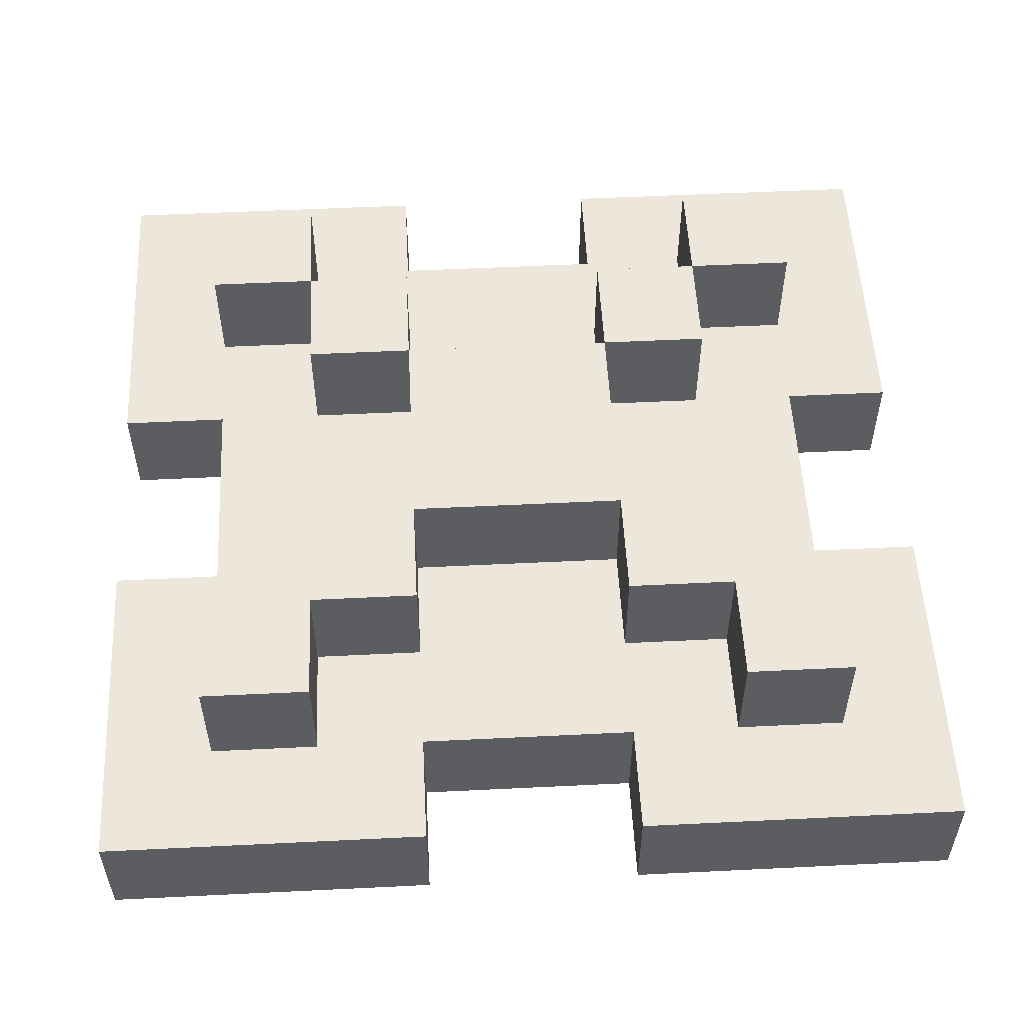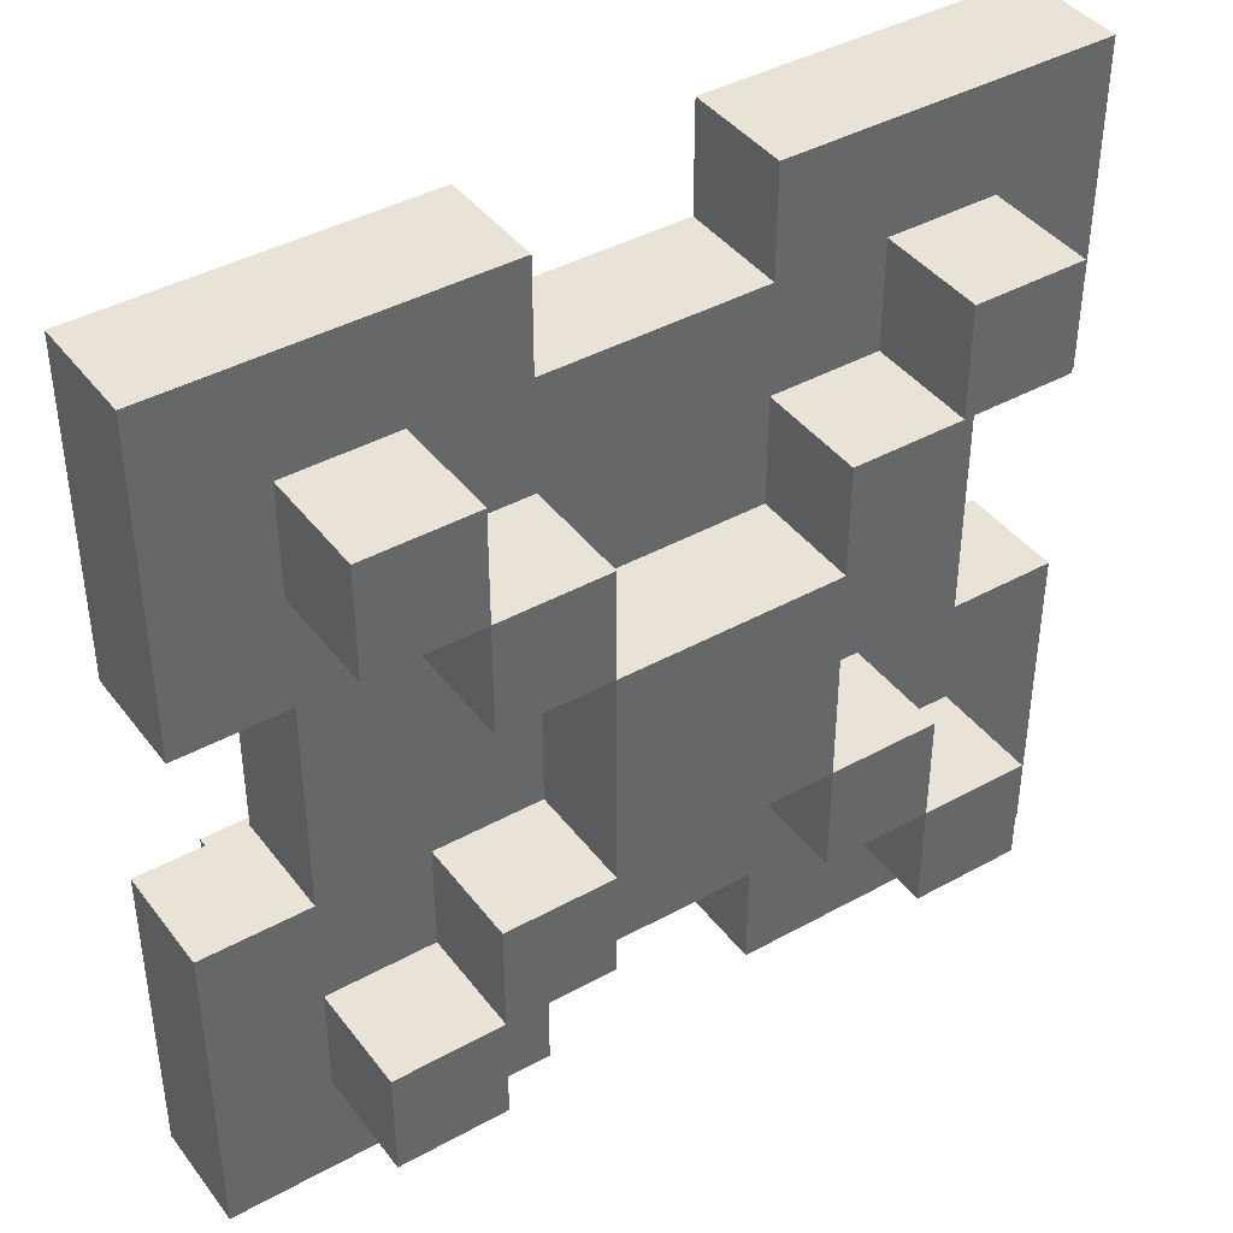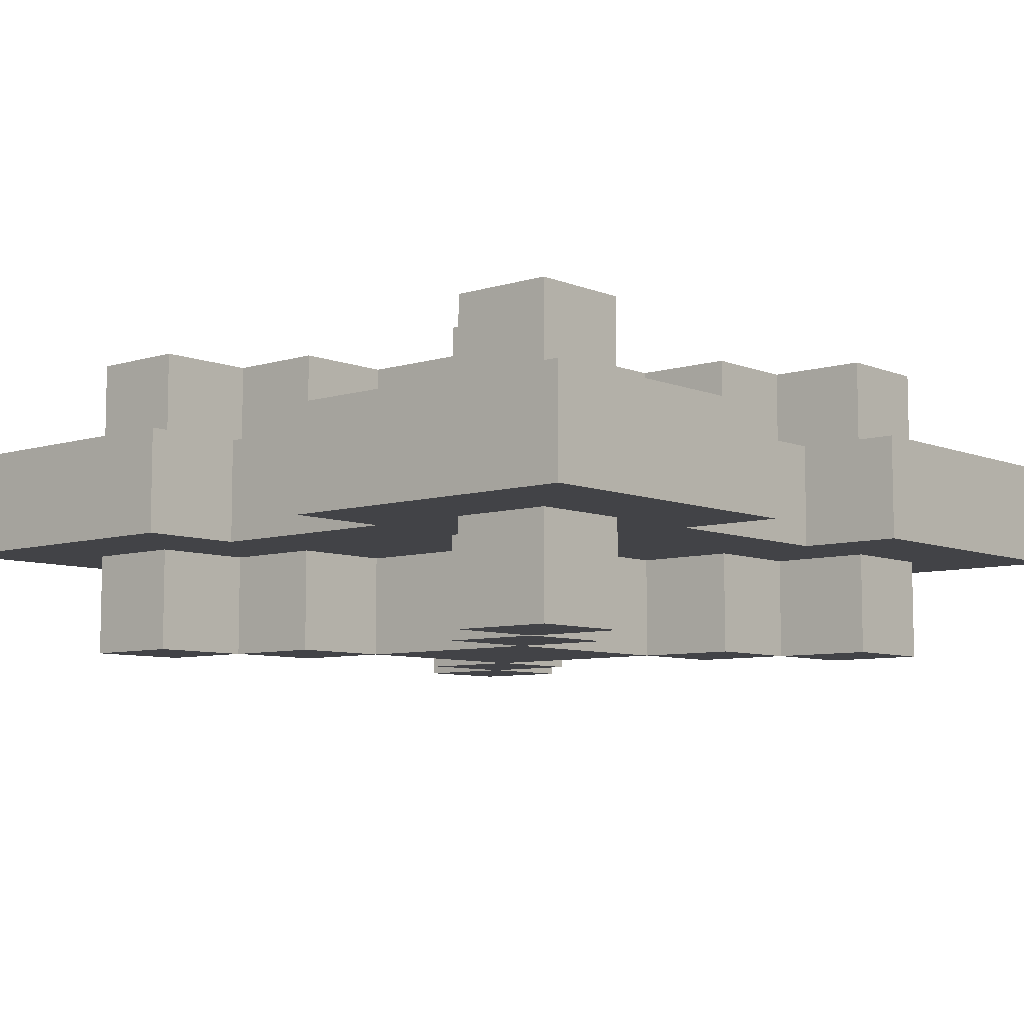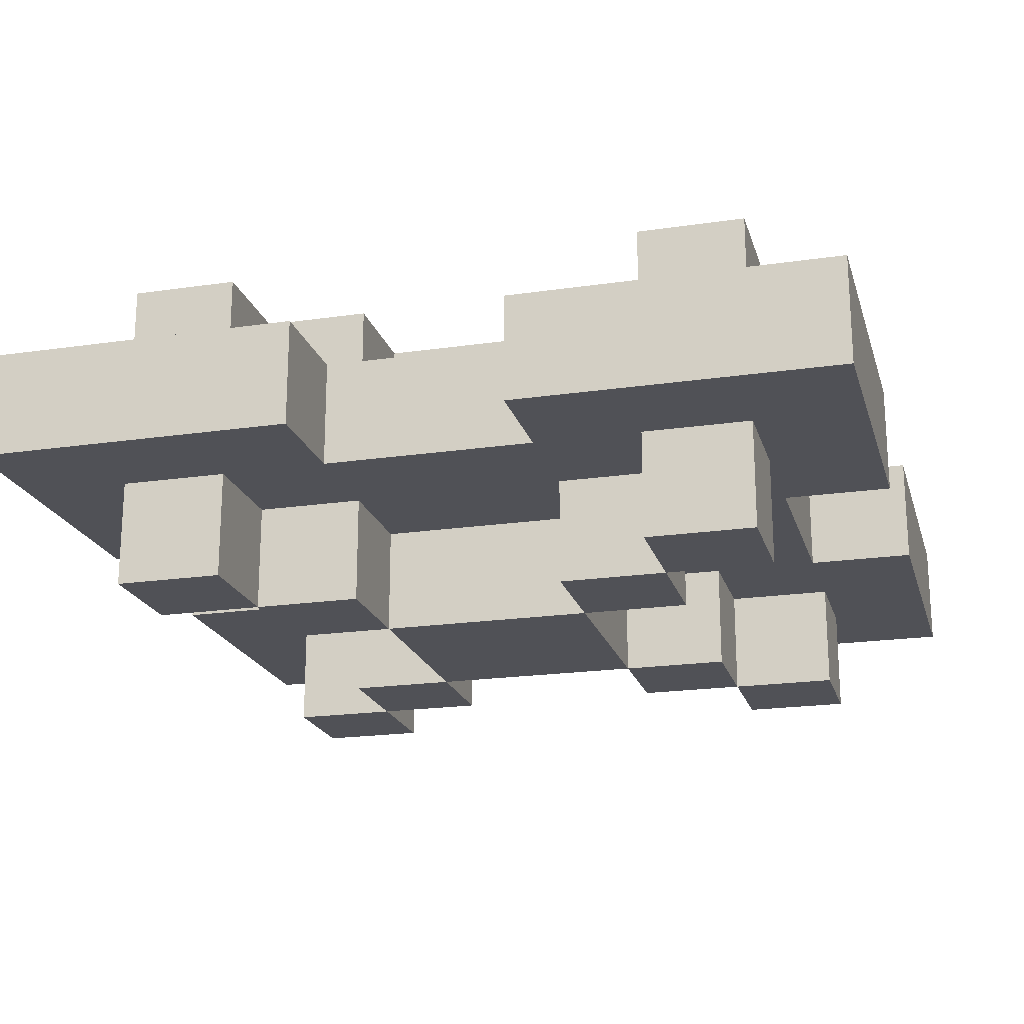
<metadata>
{"format":"obj","ext":"obj","renderer":"f3d","projection":"perspective","resolution":1024,"background":"white","views":[{"elev":54.1,"azim":-93.0,"up":"+Z"},{"elev":41.4,"azim":-33.8,"up":"+Y"},{"elev":-7.4,"azim":-48.7,"up":"+Z"},{"elev":-20.3,"azim":-75.0,"up":"+Z"}]}
</metadata>
<code>
g x
v -4 0 -2
v -4 0 -3
v -4 3 -2
v -4 3 -3
v -4 5 -2
v -4 5 -3
v -4 8 -2
v -4 8 -3
v -3 1 -1
v -3 1 -2
v -3 1 -3
v -3 1 -4
v -3 2 -1
v -3 2 -2
v -3 2 -3
v -3 2 -4
v -3 3 -2
v -3 3 -3
v -3 5 -2
v -3 5 -3
v -3 6 -1
v -3 6 -2
v -3 6 -3
v -3 6 -4
v -3 7 -1
v -3 7 -2
v -3 7 -3
v -3 7 -4
v -2 1 -2
v -2 1 -3
v -2 2 -1
v -2 2 -2
v -2 2 -3
v -2 2 -4
v -2 3 -1
v -2 3 -2
v -2 3 -3
v -2 3 -4
v -2 5 -1
v -2 5 -2
v -2 5 -3
v -2 5 -4
v -2 6 -1
v -2 6 -2
v -2 6 -3
v -2 6 -4
v -2 7 -2
v -2 7 -3
v -1 2 -2
v -1 2 -3
v -1 3 -1
v -1 3 -2
v -1 3 -3
v -1 3 -4
v -1 5 -1
v -1 5 -2
v -1 5 -3
v -1 5 -4
v -1 6 -2
v -1 6 -3
v 1 0 -2
v 1 0 -3
v 1 1 -2
v 1 1 -3
v 1 2 -1
v 1 2 -2
v 1 2 -3
v 1 2 -4
v 1 3 -1
v 1 3 -2
v 1 3 -3
v 1 3 -4
v 1 5 -1
v 1 5 -2
v 1 5 -3
v 1 5 -4
v 1 6 -1
v 1 6 -2
v 1 6 -3
v 1 6 -4
v 1 7 -2
v 1 7 -3
v 1 8 -2
v 1 8 -3
v 2 1 -1
v 2 1 -2
v 2 1 -3
v 2 1 -4
v 2 2 -1
v 2 2 -2
v 2 2 -3
v 2 2 -4
v 2 3 -2
v 2 3 -3
v 2 5 -2
v 2 5 -3
v 2 6 -1
v 2 6 -2
v 2 6 -3
v 2 6 -4
v 2 7 -1
v 2 7 -2
v 2 7 -3
v 2 7 -4
v 3 1 -2
v 3 1 -3
v 3 2 -2
v 3 2 -3
v 3 6 -2
v 3 6 -3
v 3 7 -2
v 3 7 -3
v -3 1 -2
v -3 1 -3
v -3 2 -2
v -3 2 -3
v -3 6 -2
v -3 6 -3
v -3 7 -2
v -3 7 -3
v -2 1 -1
v -2 1 -2
v -2 1 -3
v -2 1 -4
v -2 2 -1
v -2 2 -2
v -2 2 -3
v -2 2 -4
v -2 3 -2
v -2 3 -3
v -2 5 -2
v -2 5 -3
v -2 6 -1
v -2 6 -2
v -2 6 -3
v -2 6 -4
v -2 7 -1
v -2 7 -2
v -2 7 -3
v -2 7 -4
v -1 0 -2
v -1 0 -3
v -1 1 -2
v -1 1 -3
v -1 2 -1
v -1 2 -2
v -1 2 -3
v -1 2 -4
v -1 3 -1
v -1 3 -2
v -1 3 -3
v -1 3 -4
v -1 5 -1
v -1 5 -2
v -1 5 -3
v -1 5 -4
v -1 6 -1
v -1 6 -2
v -1 6 -3
v -1 6 -4
v -1 7 -2
v -1 7 -3
v -1 8 -2
v -1 8 -3
v 1 2 -2
v 1 2 -3
v 1 3 -1
v 1 3 -2
v 1 3 -3
v 1 3 -4
v 1 5 -1
v 1 5 -2
v 1 5 -3
v 1 5 -4
v 1 6 -2
v 1 6 -3
v 2 1 -2
v 2 1 -3
v 2 2 -1
v 2 2 -2
v 2 2 -3
v 2 2 -4
v 2 3 -1
v 2 3 -2
v 2 3 -3
v 2 3 -4
v 2 5 -1
v 2 5 -2
v 2 5 -3
v 2 5 -4
v 2 6 -1
v 2 6 -2
v 2 6 -3
v 2 6 -4
v 2 7 -2
v 2 7 -3
v 3 1 -1
v 3 1 -2
v 3 1 -3
v 3 1 -4
v 3 2 -1
v 3 2 -2
v 3 2 -3
v 3 2 -4
v 3 3 -2
v 3 3 -3
v 3 5 -2
v 3 5 -3
v 3 6 -1
v 3 6 -2
v 3 6 -3
v 3 6 -4
v 3 7 -1
v 3 7 -2
v 3 7 -3
v 3 7 -4
v 4 0 -2
v 4 0 -3
v 4 3 -2
v 4 3 -3
v 4 5 -2
v 4 5 -3
v 4 8 -2
v 4 8 -3
v -3 1 -1
v -3 2 -1
v -3 6 -1
v -3 7 -1
v -2 1 -1
v -2 2 -1
v -2 3 -1
v -2 5 -1
v -2 6 -1
v -2 7 -1
v -1 2 -1
v -1 3 -1
v -1 5 -1
v -1 6 -1
v 1 2 -1
v 1 3 -1
v 1 5 -1
v 1 6 -1
v 2 1 -1
v 2 2 -1
v 2 3 -1
v 2 5 -1
v 2 6 -1
v 2 7 -1
v 3 1 -1
v 3 2 -1
v 3 6 -1
v 3 7 -1
v -4 0 -2
v -4 3 -2
v -4 5 -2
v -4 8 -2
v -3 1 -2
v -3 2 -2
v -3 3 -2
v -3 5 -2
v -3 6 -2
v -3 7 -2
v -2 1 -2
v -2 2 -2
v -2 3 -2
v -2 5 -2
v -2 6 -2
v -2 7 -2
v -1 0 -2
v -1 1 -2
v -1 2 -2
v -1 3 -2
v -1 5 -2
v -1 6 -2
v -1 7 -2
v -1 8 -2
v 1 0 -2
v 1 1 -2
v 1 2 -2
v 1 3 -2
v 1 5 -2
v 1 6 -2
v 1 7 -2
v 1 8 -2
v 2 1 -2
v 2 2 -2
v 2 3 -2
v 2 5 -2
v 2 6 -2
v 2 7 -2
v 3 1 -2
v 3 2 -2
v 3 3 -2
v 3 5 -2
v 3 6 -2
v 3 7 -2
v 4 0 -2
v 4 3 -2
v 4 5 -2
v 4 8 -2
v -3 1 -3
v -3 2 -3
v -3 6 -3
v -3 7 -3
v -2 1 -3
v -2 2 -3
v -2 3 -3
v -2 5 -3
v -2 6 -3
v -2 7 -3
v -1 2 -3
v -1 3 -3
v -1 5 -3
v -1 6 -3
v 1 2 -3
v 1 3 -3
v 1 5 -3
v 1 6 -3
v 2 1 -3
v 2 2 -3
v 2 3 -3
v 2 5 -3
v 2 6 -3
v 2 7 -3
v 3 1 -3
v 3 2 -3
v 3 6 -3
v 3 7 -3
v -3 1 -2
v -3 2 -2
v -3 6 -2
v -3 7 -2
v -2 1 -2
v -2 2 -2
v -2 3 -2
v -2 5 -2
v -2 6 -2
v -2 7 -2
v -1 2 -2
v -1 3 -2
v -1 5 -2
v -1 6 -2
v 1 2 -2
v 1 3 -2
v 1 5 -2
v 1 6 -2
v 2 1 -2
v 2 2 -2
v 2 3 -2
v 2 5 -2
v 2 6 -2
v 2 7 -2
v 3 1 -2
v 3 2 -2
v 3 6 -2
v 3 7 -2
v -4 0 -3
v -4 3 -3
v -4 5 -3
v -4 8 -3
v -3 1 -3
v -3 2 -3
v -3 3 -3
v -3 5 -3
v -3 6 -3
v -3 7 -3
v -2 1 -3
v -2 2 -3
v -2 3 -3
v -2 5 -3
v -2 6 -3
v -2 7 -3
v -1 0 -3
v -1 1 -3
v -1 2 -3
v -1 3 -3
v -1 5 -3
v -1 6 -3
v -1 7 -3
v -1 8 -3
v 1 0 -3
v 1 1 -3
v 1 2 -3
v 1 3 -3
v 1 5 -3
v 1 6 -3
v 1 7 -3
v 1 8 -3
v 2 1 -3
v 2 2 -3
v 2 3 -3
v 2 5 -3
v 2 6 -3
v 2 7 -3
v 3 1 -3
v 3 2 -3
v 3 3 -3
v 3 5 -3
v 3 6 -3
v 3 7 -3
v 4 0 -3
v 4 3 -3
v 4 5 -3
v 4 8 -3
v -3 1 -4
v -3 2 -4
v -3 6 -4
v -3 7 -4
v -2 1 -4
v -2 2 -4
v -2 3 -4
v -2 5 -4
v -2 6 -4
v -2 7 -4
v -1 2 -4
v -1 3 -4
v -1 5 -4
v -1 6 -4
v 1 2 -4
v 1 3 -4
v 1 5 -4
v 1 6 -4
v 2 1 -4
v 2 2 -4
v 2 3 -4
v 2 5 -4
v 2 6 -4
v 2 7 -4
v 3 1 -4
v 3 2 -4
v 3 6 -4
v 3 7 -4
v -4 0 -2
v -1 0 -2
v 1 0 -2
v 4 0 -2
v -4 0 -3
v -1 0 -3
v 1 0 -3
v 4 0 -3
v -3 1 -1
v -2 1 -1
v 2 1 -1
v 3 1 -1
v -3 1 -2
v -2 1 -2
v -1 1 -2
v 1 1 -2
v 2 1 -2
v 3 1 -2
v -3 1 -3
v -2 1 -3
v -1 1 -3
v 1 1 -3
v 2 1 -3
v 3 1 -3
v -3 1 -4
v -2 1 -4
v 2 1 -4
v 3 1 -4
v -2 2 -1
v -1 2 -1
v 1 2 -1
v 2 2 -1
v -3 2 -2
v -2 2 -2
v -1 2 -2
v 1 2 -2
v 2 2 -2
v 3 2 -2
v -3 2 -3
v -2 2 -3
v -1 2 -3
v 1 2 -3
v 2 2 -3
v 3 2 -3
v -2 2 -4
v -1 2 -4
v 1 2 -4
v 2 2 -4
v -1 3 -1
v 1 3 -1
v -2 3 -2
v -1 3 -2
v 1 3 -2
v 2 3 -2
v -2 3 -3
v -1 3 -3
v 1 3 -3
v 2 3 -3
v -1 3 -4
v 1 3 -4
v -2 5 -1
v -1 5 -1
v 1 5 -1
v 2 5 -1
v -4 5 -2
v -3 5 -2
v -2 5 -2
v -1 5 -2
v 1 5 -2
v 2 5 -2
v 3 5 -2
v 4 5 -2
v -4 5 -3
v -3 5 -3
v -2 5 -3
v -1 5 -3
v 1 5 -3
v 2 5 -3
v 3 5 -3
v 4 5 -3
v -2 5 -4
v -1 5 -4
v 1 5 -4
v 2 5 -4
v -3 6 -1
v -2 6 -1
v 2 6 -1
v 3 6 -1
v -3 6 -2
v -2 6 -2
v -1 6 -2
v 1 6 -2
v 2 6 -2
v 3 6 -2
v -3 6 -3
v -2 6 -3
v -1 6 -3
v 1 6 -3
v 2 6 -3
v 3 6 -3
v -3 6 -4
v -2 6 -4
v 2 6 -4
v 3 6 -4
v -3 7 -2
v -2 7 -2
v 2 7 -2
v 3 7 -2
v -3 7 -3
v -2 7 -3
v 2 7 -3
v 3 7 -3
v -3 1 -2
v -2 1 -2
v 2 1 -2
v 3 1 -2
v -3 1 -3
v -2 1 -3
v 2 1 -3
v 3 1 -3
v -3 2 -1
v -2 2 -1
v 2 2 -1
v 3 2 -1
v -3 2 -2
v -2 2 -2
v -1 2 -2
v 1 2 -2
v 2 2 -2
v 3 2 -2
v -3 2 -3
v -2 2 -3
v -1 2 -3
v 1 2 -3
v 2 2 -3
v 3 2 -3
v -3 2 -4
v -2 2 -4
v 2 2 -4
v 3 2 -4
v -2 3 -1
v -1 3 -1
v 1 3 -1
v 2 3 -1
v -4 3 -2
v -3 3 -2
v -2 3 -2
v -1 3 -2
v 1 3 -2
v 2 3 -2
v 3 3 -2
v 4 3 -2
v -4 3 -3
v -3 3 -3
v -2 3 -3
v -1 3 -3
v 1 3 -3
v 2 3 -3
v 3 3 -3
v 4 3 -3
v -2 3 -4
v -1 3 -4
v 1 3 -4
v 2 3 -4
v -1 5 -1
v 1 5 -1
v -2 5 -2
v -1 5 -2
v 1 5 -2
v 2 5 -2
v -2 5 -3
v -1 5 -3
v 1 5 -3
v 2 5 -3
v -1 5 -4
v 1 5 -4
v -2 6 -1
v -1 6 -1
v 1 6 -1
v 2 6 -1
v -3 6 -2
v -2 6 -2
v -1 6 -2
v 1 6 -2
v 2 6 -2
v 3 6 -2
v -3 6 -3
v -2 6 -3
v -1 6 -3
v 1 6 -3
v 2 6 -3
v 3 6 -3
v -2 6 -4
v -1 6 -4
v 1 6 -4
v 2 6 -4
v -3 7 -1
v -2 7 -1
v 2 7 -1
v 3 7 -1
v -3 7 -2
v -2 7 -2
v -1 7 -2
v 1 7 -2
v 2 7 -2
v 3 7 -2
v -3 7 -3
v -2 7 -3
v -1 7 -3
v 1 7 -3
v 2 7 -3
v 3 7 -3
v -3 7 -4
v -2 7 -4
v 2 7 -4
v 3 7 -4
v -4 8 -2
v -1 8 -2
v 1 8 -2
v 4 8 -2
v -4 8 -3
v -1 8 -3
v 1 8 -3
v 4 8 -3
f 3 2 1
f 4 2 3
f 7 6 5
f 8 6 7
f 13 10 9
f 14 10 13
f 15 12 11
f 16 12 15
f 19 18 17
f 20 18 19
f 25 22 21
f 26 22 25
f 27 24 23
f 28 24 27
f 32 30 29
f 33 30 32
f 35 32 31
f 36 32 35
f 37 34 33
f 38 34 37
f 43 40 39
f 44 40 43
f 45 42 41
f 46 42 45
f 47 45 44
f 48 45 47
f 52 50 49
f 53 50 52
f 55 52 51
f 56 52 55
f 57 54 53
f 58 54 57
f 59 57 56
f 60 57 59
f 63 62 61
f 64 62 63
f 69 66 65
f 70 66 69
f 71 68 67
f 72 68 71
f 74 71 70
f 75 71 74
f 77 74 73
f 78 74 77
f 79 76 75
f 80 76 79
f 83 82 81
f 84 82 83
f 89 86 85
f 90 86 89
f 91 88 87
f 92 88 91
f 93 91 90
f 94 91 93
f 98 96 95
f 99 96 98
f 101 98 97
f 102 98 101
f 103 100 99
f 104 100 103
f 107 106 105
f 108 106 107
f 111 110 109
f 112 110 111
f 113 114 115
f 115 114 116
f 117 118 119
f 119 118 120
f 121 122 125
f 125 122 126
f 123 124 127
f 127 124 128
f 126 127 129
f 129 127 130
f 131 132 134
f 134 132 135
f 133 134 137
f 137 134 138
f 135 136 139
f 139 136 140
f 141 142 143
f 143 142 144
f 145 146 149
f 149 146 150
f 147 148 151
f 151 148 152
f 150 151 154
f 154 151 155
f 153 154 157
f 157 154 158
f 155 156 159
f 159 156 160
f 161 162 163
f 163 162 164
f 165 166 168
f 168 166 169
f 167 168 171
f 171 168 172
f 169 170 173
f 173 170 174
f 172 173 175
f 175 173 176
f 177 178 180
f 180 178 181
f 179 180 183
f 183 180 184
f 181 182 185
f 185 182 186
f 187 188 191
f 191 188 192
f 189 190 193
f 193 190 194
f 192 193 195
f 195 193 196
f 197 198 201
f 201 198 202
f 199 200 203
f 203 200 204
f 205 206 207
f 207 206 208
f 209 210 213
f 213 210 214
f 211 212 215
f 215 212 216
f 217 218 219
f 219 218 220
f 221 222 223
f 223 222 224
f 229 226 225
f 230 226 229
f 233 228 227
f 234 228 233
f 235 231 230
f 236 231 235
f 237 233 232
f 238 233 237
f 240 237 236
f 241 237 240
f 244 240 239
f 245 240 244
f 246 242 241
f 247 242 246
f 249 244 243
f 250 244 249
f 251 248 247
f 252 248 251
f 257 254 253
f 258 254 257
f 259 254 258
f 260 256 255
f 261 256 260
f 262 256 261
f 263 257 253
f 264 259 258
f 264 261 260
f 264 260 259
f 265 261 264
f 266 261 265
f 267 261 266
f 268 256 262
f 269 263 253
f 269 264 263
f 270 264 269
f 271 264 270
f 272 266 265
f 273 266 272
f 274 268 267
f 275 256 268
f 275 268 274
f 276 256 275
f 278 271 270
f 278 272 271
f 279 272 278
f 280 272 279
f 281 274 273
f 281 275 274
f 282 275 281
f 283 275 282
f 285 279 278
f 285 278 277
f 286 279 285
f 287 281 280
f 288 281 287
f 289 284 283
f 289 283 282
f 290 284 289
f 291 285 277
f 292 288 287
f 292 287 286
f 292 289 288
f 293 289 292
f 294 289 293
f 295 289 294
f 296 284 290
f 297 291 277
f 297 292 291
f 297 293 292
f 298 293 297
f 299 296 295
f 299 295 294
f 300 284 296
f 300 296 299
f 305 302 301
f 306 302 305
f 309 304 303
f 310 304 309
f 311 307 306
f 312 307 311
f 313 309 308
f 314 309 313
f 316 313 312
f 317 313 316
f 320 316 315
f 321 316 320
f 322 318 317
f 323 318 322
f 325 320 319
f 326 320 325
f 327 324 323
f 328 324 327
f 329 330 333
f 333 330 334
f 331 332 337
f 337 332 338
f 334 335 339
f 339 335 340
f 336 337 341
f 341 337 342
f 340 341 344
f 344 341 345
f 343 344 348
f 348 344 349
f 345 346 350
f 350 346 351
f 347 348 353
f 353 348 354
f 351 352 355
f 355 352 356
f 357 358 361
f 361 358 362
f 362 358 363
f 359 360 364
f 364 360 365
f 365 360 366
f 357 361 367
f 362 363 368
f 364 365 368
f 363 364 368
f 368 365 369
f 369 365 370
f 370 365 371
f 366 360 372
f 357 367 373
f 367 368 373
f 373 368 374
f 374 368 375
f 369 370 376
f 376 370 377
f 371 372 378
f 372 360 379
f 378 372 379
f 379 360 380
f 374 375 382
f 375 376 382
f 382 376 383
f 383 376 384
f 377 378 385
f 378 379 385
f 385 379 386
f 386 379 387
f 382 383 389
f 381 382 389
f 389 383 390
f 384 385 391
f 391 385 392
f 387 388 393
f 386 387 393
f 393 388 394
f 381 389 395
f 391 392 396
f 390 391 396
f 392 393 396
f 396 393 397
f 397 393 398
f 398 393 399
f 394 388 400
f 381 395 401
f 395 396 401
f 396 397 401
f 401 397 402
f 399 400 403
f 398 399 403
f 400 388 404
f 403 400 404
f 405 406 409
f 409 406 410
f 407 408 413
f 413 408 414
f 410 411 415
f 415 411 416
f 412 413 417
f 417 413 418
f 416 417 420
f 420 417 421
f 419 420 424
f 424 420 425
f 421 422 426
f 426 422 427
f 423 424 429
f 429 424 430
f 427 428 431
f 431 428 432
f 437 434 433
f 438 434 437
f 439 436 435
f 440 436 439
f 445 442 441
f 446 442 445
f 449 444 443
f 450 444 449
f 453 448 447
f 454 448 453
f 457 452 451
f 458 452 457
f 459 456 455
f 460 456 459
f 466 462 461
f 467 462 466
f 468 464 463
f 469 464 468
f 471 466 465
f 472 466 471
f 475 470 469
f 476 470 475
f 477 473 472
f 478 473 477
f 479 475 474
f 480 475 479
f 484 482 481
f 485 482 484
f 487 484 483
f 488 484 487
f 489 486 485
f 490 486 489
f 491 489 488
f 492 489 491
f 499 494 493
f 500 494 499
f 501 496 495
f 502 496 501
f 505 498 497
f 506 498 505
f 508 501 500
f 509 501 508
f 511 504 503
f 512 504 511
f 513 508 507
f 514 508 513
f 515 510 509
f 516 510 515
f 521 518 517
f 522 518 521
f 525 520 519
f 526 520 525
f 528 523 522
f 529 523 528
f 530 525 524
f 531 525 530
f 533 528 527
f 534 528 533
f 535 532 531
f 536 532 535
f 541 538 537
f 542 538 541
f 543 540 539
f 544 540 543
f 545 546 549
f 549 546 550
f 547 548 551
f 551 548 552
f 553 554 557
f 557 554 558
f 555 556 561
f 561 556 562
f 558 559 564
f 564 559 565
f 560 561 566
f 566 561 567
f 563 564 569
f 569 564 570
f 567 568 571
f 571 568 572
f 573 574 579
f 579 574 580
f 575 576 581
f 581 576 582
f 577 578 585
f 585 578 586
f 580 581 588
f 588 581 589
f 583 584 591
f 591 584 592
f 587 588 593
f 593 588 594
f 589 590 595
f 595 590 596
f 597 598 600
f 600 598 601
f 599 600 603
f 603 600 604
f 601 602 605
f 605 602 606
f 604 605 607
f 607 605 608
f 609 610 614
f 614 610 615
f 611 612 616
f 616 612 617
f 613 614 619
f 619 614 620
f 617 618 623
f 623 618 624
f 620 621 625
f 625 621 626
f 622 623 627
f 627 623 628
f 629 630 633
f 633 630 634
f 631 632 637
f 637 632 638
f 635 636 641
f 641 636 642
f 639 640 645
f 645 640 646
f 643 644 647
f 647 644 648
f 649 650 653
f 653 650 654
f 651 652 655
f 655 652 656

</code>
